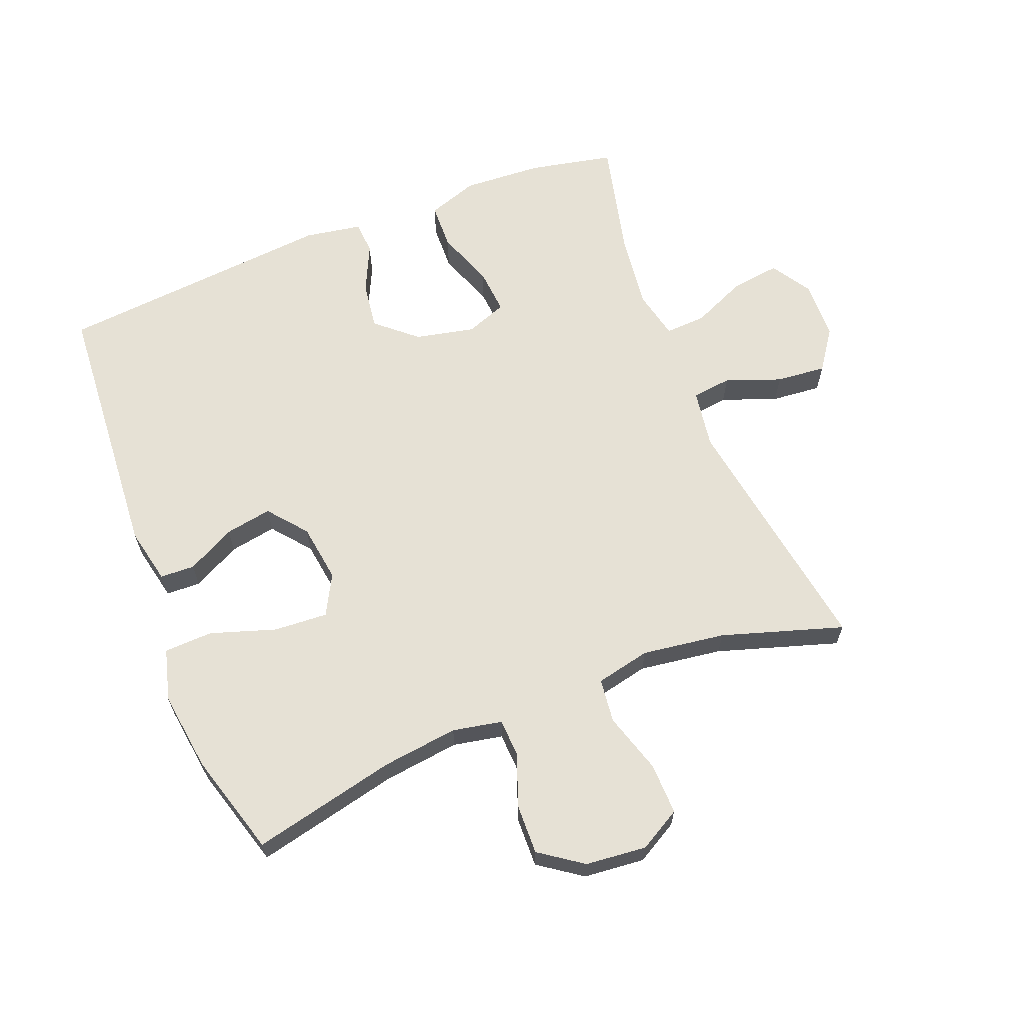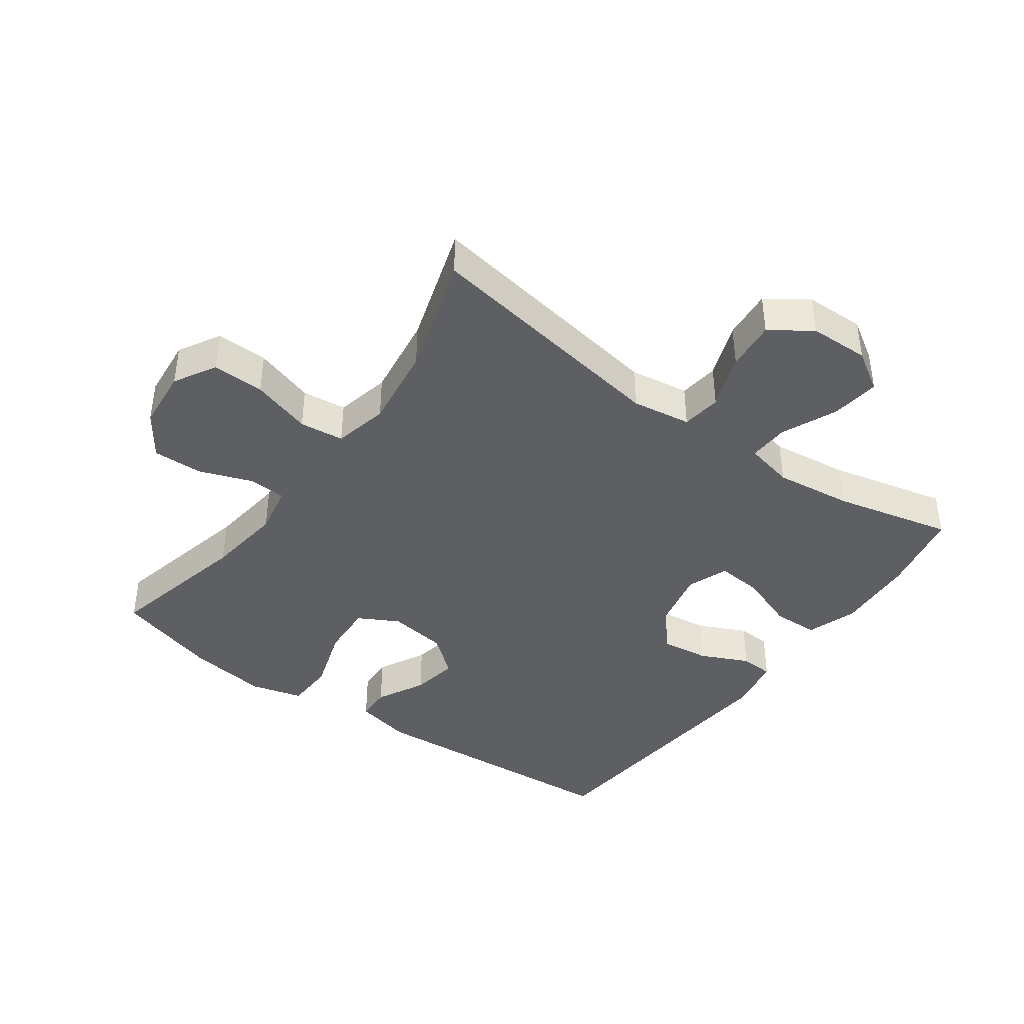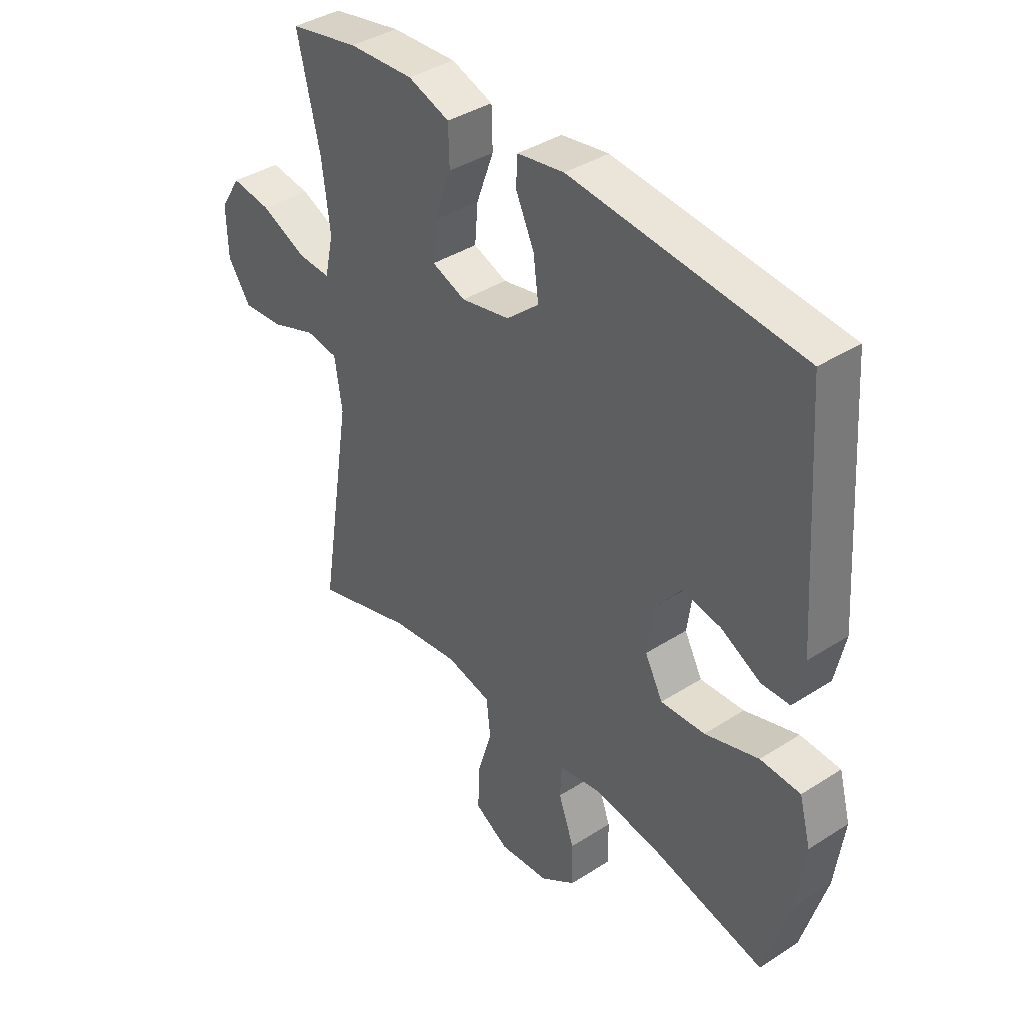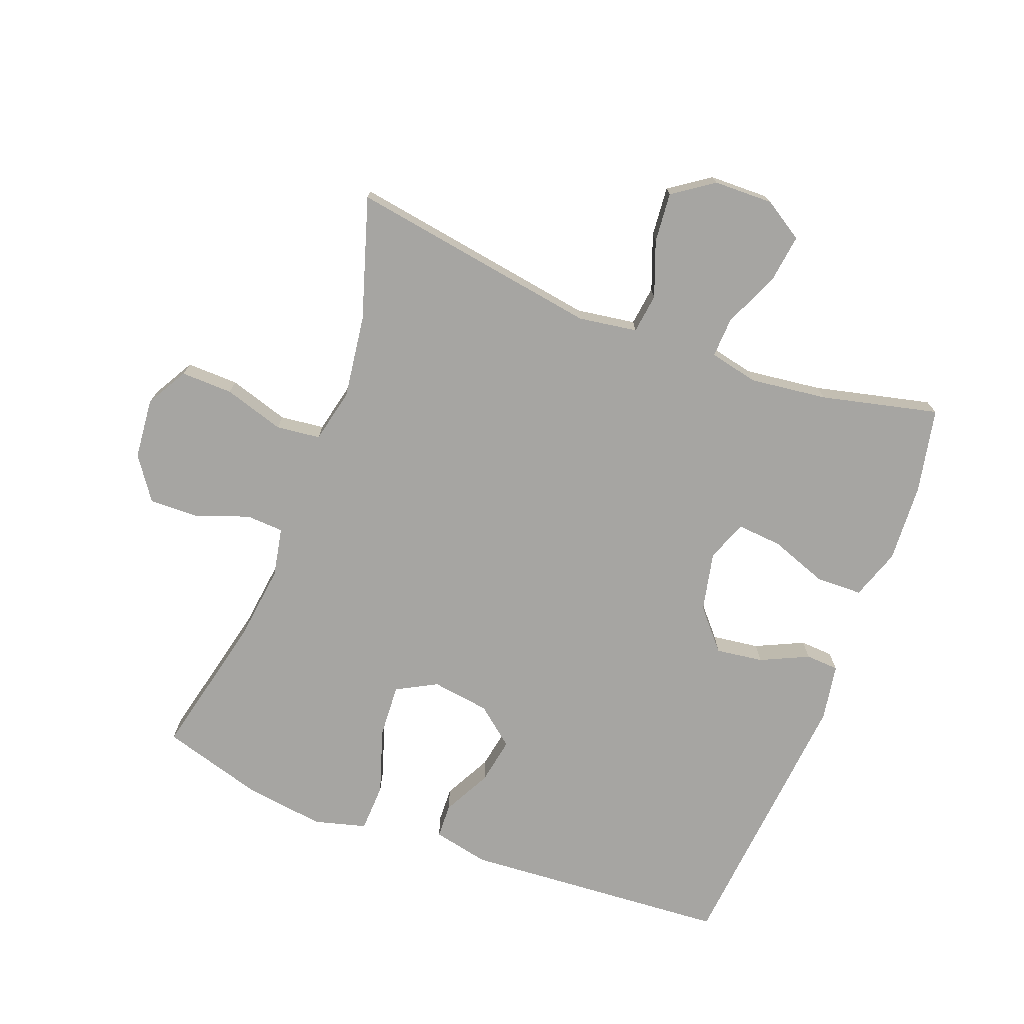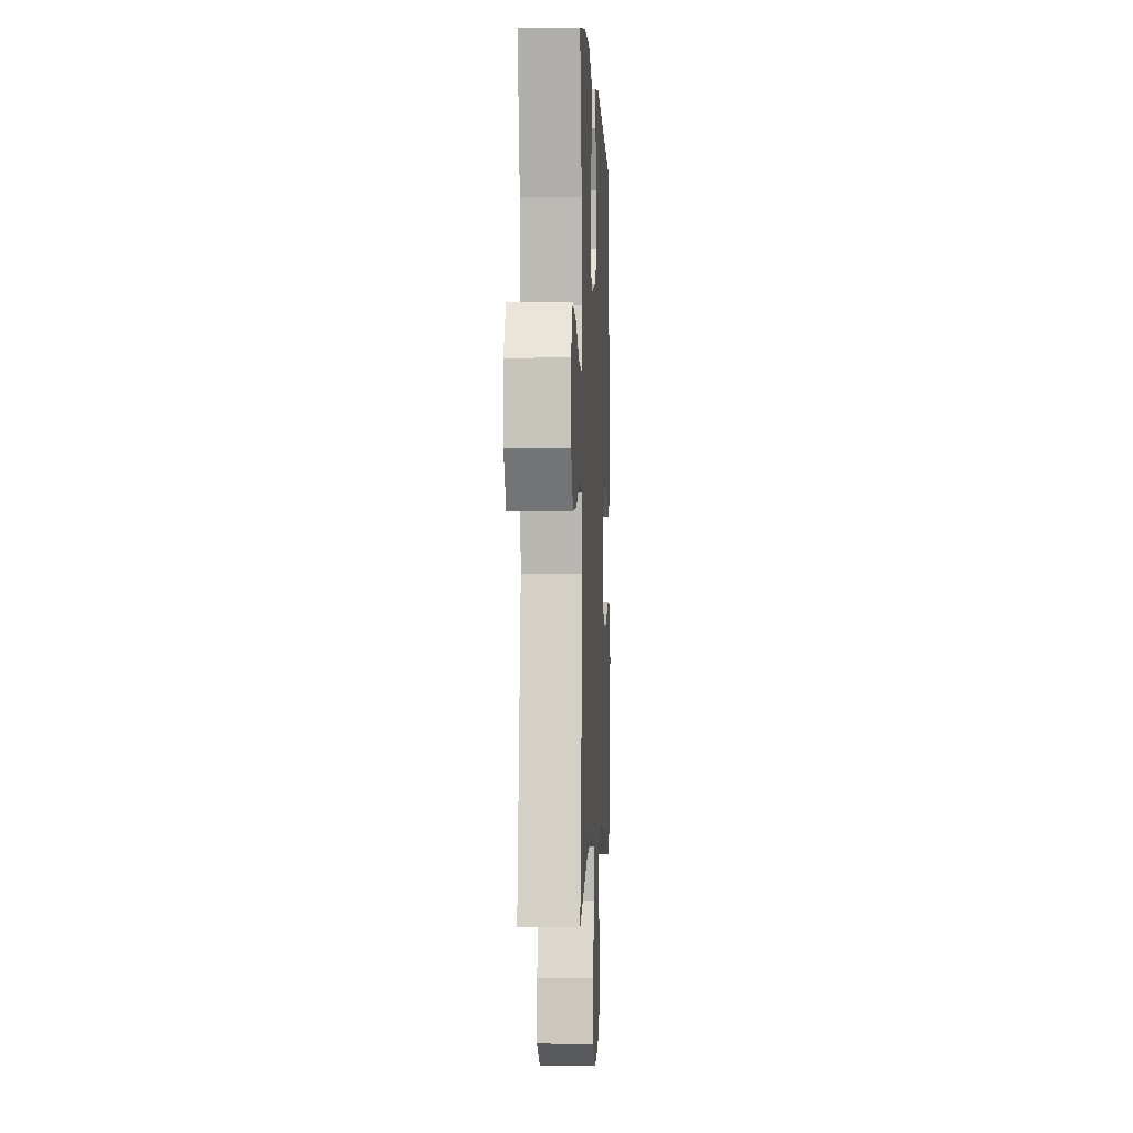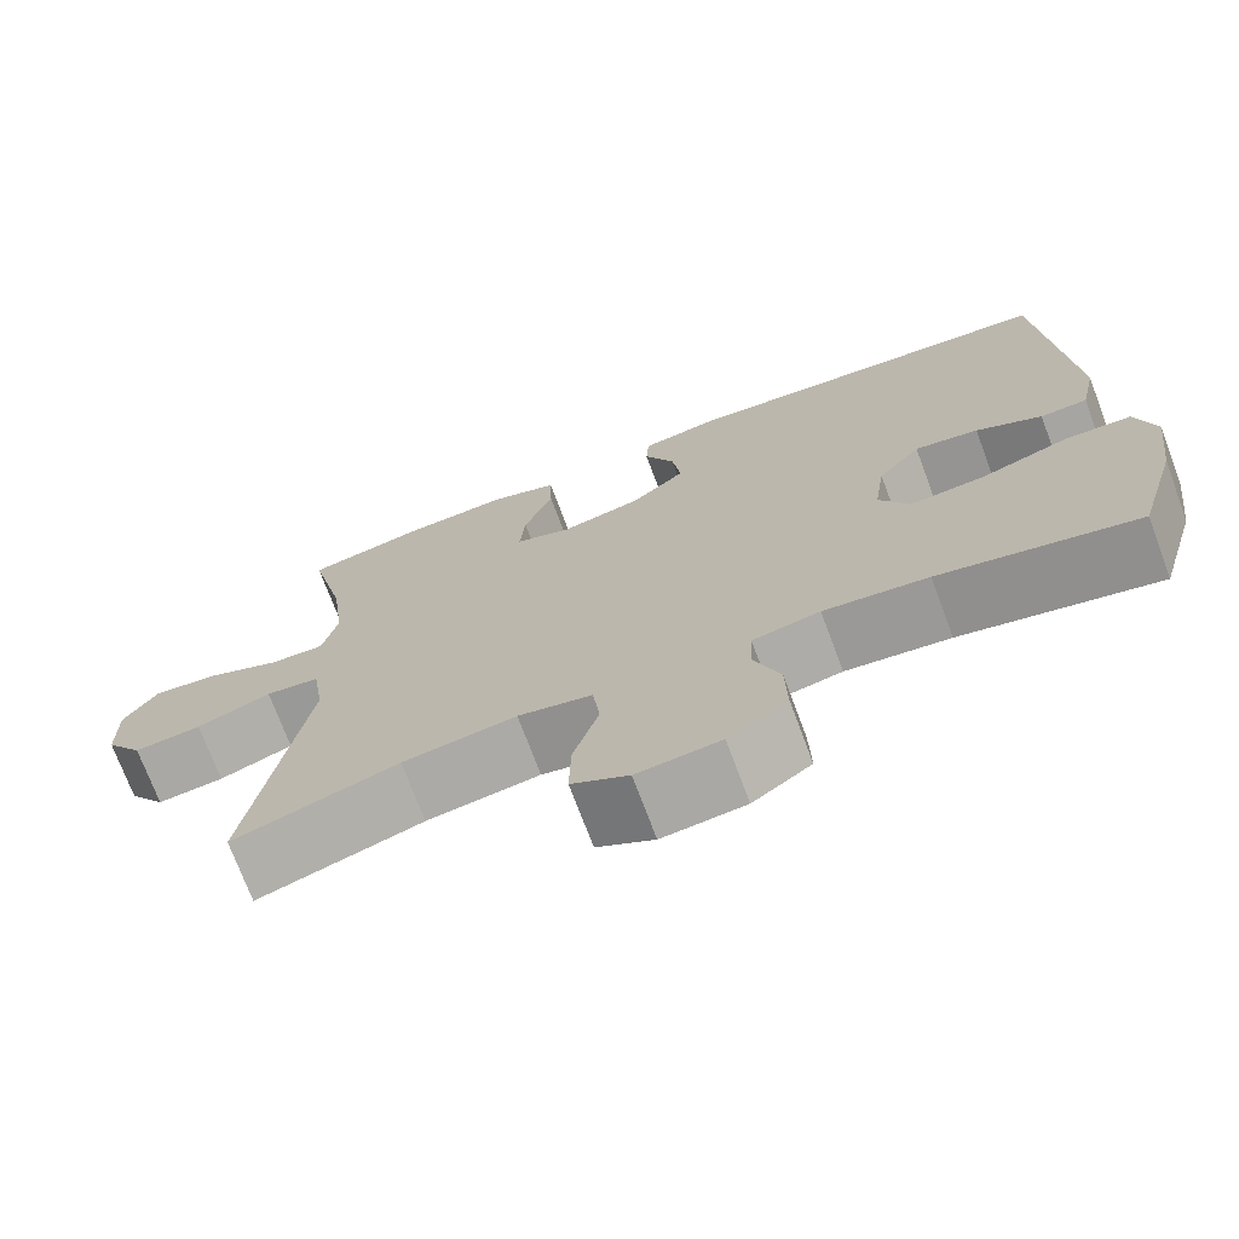
<metadata>
{"format":"obj","ext":"obj","renderer":"f3d","projection":"perspective","resolution":1024,"background":"white","views":[{"elev":64.3,"azim":158.5,"up":"+Y"},{"elev":-41.3,"azim":-125.8,"up":"+Y"},{"elev":39.1,"azim":51.3,"up":"+Z"},{"elev":-73.7,"azim":-110.8,"up":"+Y"},{"elev":-1.3,"azim":-87.3,"up":"+Z"},{"elev":-72.7,"azim":20.5,"up":"+Z"}]}
</metadata>
<code>
v -0.5 0.07 0.5
v -0.368 0.07 0.527
v -0.244 0.07 0.534
v -0.165 0.07 0.507
v -0.163 0.07 0.435
v -0.196 0.07 0.345
v -0.202 0.07 0.274
v -0.138 0.07 0.25
v -0.045 0.07 0.27
v 0.017 0.07 0.324
v 0.007 0.07 0.398
v -0.028 0.07 0.473
v -0.025 0.07 0.525
v 0.064 0.07 0.54
v 0.5 0.07 0.5
v 0.529 0.07 0.083
v 0.51 0.07 -0.005
v 0.456 0.07 -0.007
v 0.381 0.07 0.032
v 0.308 0.07 0.045
v 0.259 0.07 -0.015
v 0.246 0.07 -0.106
v 0.28 0.07 -0.169
v 0.364 0.07 -0.164
v 0.466 0.07 -0.131
v 0.542 0.07 -0.134
v 0.564 0.07 -0.215
v 0.547 0.07 -0.34
v 0.5 0.07 -0.5
v 0.275 0.07 -0.448
v 0.156 0.07 -0.433
v 0.079 0.07 -0.448
v 0.076 0.07 -0.507
v 0.106 0.07 -0.589
v 0.108 0.07 -0.667
v 0.041 0.07 -0.714
v -0.054 0.07 -0.723
v -0.119 0.07 -0.686
v -0.117 0.07 -0.605
v -0.088 0.07 -0.511
v -0.096 0.07 -0.442
v -0.181 0.07 -0.423
v -0.311 0.07 -0.441
v -0.5 0.07 -0.5
v -0.437 0.07 -0.108
v -0.451 0.07 -0.016
v -0.513 0.07 -0.008
v -0.599 0.07 -0.04
v -0.677 0.07 -0.047
v -0.721 0.07 0.016
v -0.723 0.07 0.109
v -0.684 0.07 0.171
v -0.608 0.07 0.161
v -0.522 0.07 0.123
v -0.459 0.07 0.12
v -0.442 0.07 0.196
v -0.457 0.07 0.317
v -0.5 0 0.5
v -0.368 0 0.527
v -0.244 0 0.534
v -0.165 0 0.507
v -0.163 0 0.435
v -0.196 0 0.345
v -0.202 0 0.274
v -0.138 0 0.25
v -0.045 0 0.27
v 0.017 0 0.324
v 0.007 0 0.398
v -0.028 0 0.473
v -0.025 0 0.525
v 0.064 0 0.54
v 0.5 0 0.5
v 0.529 0 0.083
v 0.51 0 -0.005
v 0.456 0 -0.007
v 0.381 0 0.032
v 0.308 0 0.045
v 0.259 0 -0.015
v 0.246 0 -0.106
v 0.28 0 -0.169
v 0.364 0 -0.164
v 0.466 0 -0.131
v 0.542 0 -0.134
v 0.564 0 -0.215
v 0.547 0 -0.34
v 0.5 0 -0.5
v 0.275 0 -0.448
v 0.156 0 -0.433
v 0.079 0 -0.448
v 0.076 0 -0.507
v 0.106 0 -0.589
v 0.108 0 -0.667
v 0.041 0 -0.714
v -0.054 0 -0.723
v -0.119 0 -0.686
v -0.117 0 -0.605
v -0.088 0 -0.511
v -0.096 0 -0.442
v -0.181 0 -0.423
v -0.311 0 -0.441
v -0.5 0 -0.5
v -0.437 0 -0.108
v -0.451 0 -0.016
v -0.513 0 -0.008
v -0.599 0 -0.04
v -0.677 0 -0.047
v -0.721 0 0.016
v -0.723 0 0.109
v -0.684 0 0.171
v -0.608 0 0.161
v -0.522 0 0.123
v -0.459 0 0.12
v -0.442 0 0.196
v -0.457 0 0.317
f 51 52 53 54
f 51 54 55
f 50 51 55
f 47 48 49 50
f 47 50 55
f 46 47 55
f 45 46 55 56
f 43 44 45
f 42 43 45 56
f 37 38 39 40
f 37 40 41
f 36 37 41
f 33 34 35 36
f 32 33 36 41
f 31 32 41 42
f 27 28 29 30
f 27 30 31
f 24 25 26 27
f 23 24 27 31
f 22 23 31 42
f 16 17 18 19
f 16 19 20
f 15 16 20
f 14 15 20 21
f 11 12 13 14
f 10 11 14 21
f 3 4 5 6
f 3 6 7
f 57 1 2 3
f 57 3 7
f 56 57 7 8
f 42 56 8
f 22 42 8 9
f 9 10 21 22
f 111 110 109 108
f 112 111 108
f 112 108 107
f 107 106 105 104
f 112 107 104
f 112 104 103
f 113 112 103 102
f 102 101 100
f 113 102 100 99
f 97 96 95 94
f 98 97 94
f 98 94 93
f 93 92 91 90
f 98 93 90 89
f 99 98 89 88
f 87 86 85 84
f 88 87 84
f 84 83 82 81
f 88 84 81 80
f 99 88 80 79
f 76 75 74 73
f 77 76 73
f 77 73 72
f 78 77 72 71
f 71 70 69 68
f 78 71 68 67
f 63 62 61 60
f 64 63 60
f 60 59 58 114
f 64 60 114
f 65 64 114 113
f 65 113 99
f 66 65 99 79
f 79 78 67 66
f 1 58 59 2
f 2 59 60 3
f 3 60 61 4
f 4 61 62 5
f 5 62 63 6
f 6 63 64 7
f 7 64 65 8
f 8 65 66 9
f 9 66 67 10
f 10 67 68 11
f 11 68 69 12
f 12 69 70 13
f 13 70 71 14
f 14 71 72 15
f 15 72 73 16
f 16 73 74 17
f 17 74 75 18
f 18 75 76 19
f 19 76 77 20
f 20 77 78 21
f 21 78 79 22
f 22 79 80 23
f 23 80 81 24
f 24 81 82 25
f 25 82 83 26
f 26 83 84 27
f 27 84 85 28
f 28 85 86 29
f 29 86 87 30
f 30 87 88 31
f 31 88 89 32
f 32 89 90 33
f 33 90 91 34
f 34 91 92 35
f 35 92 93 36
f 36 93 94 37
f 37 94 95 38
f 38 95 96 39
f 39 96 97 40
f 40 97 98 41
f 41 98 99 42
f 42 99 100 43
f 43 100 101 44
f 44 101 102 45
f 45 102 103 46
f 46 103 104 47
f 47 104 105 48
f 48 105 106 49
f 49 106 107 50
f 50 107 108 51
f 51 108 109 52
f 52 109 110 53
f 53 110 111 54
f 54 111 112 55
f 55 112 113 56
f 56 113 114 57
f 57 114 58 1

</code>
